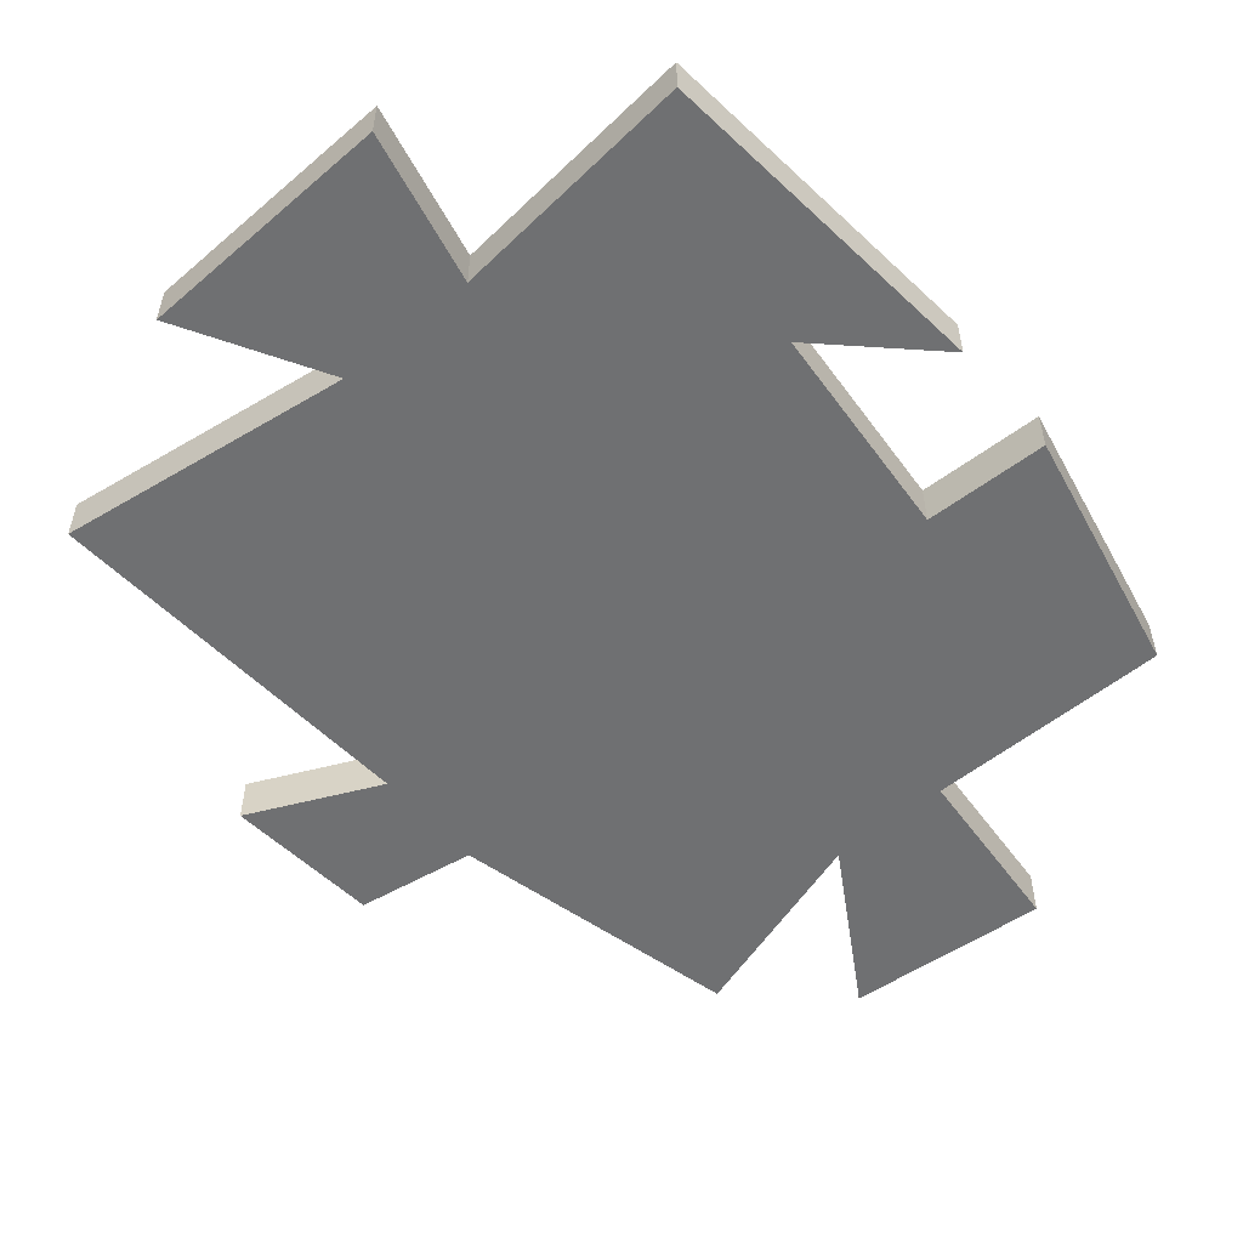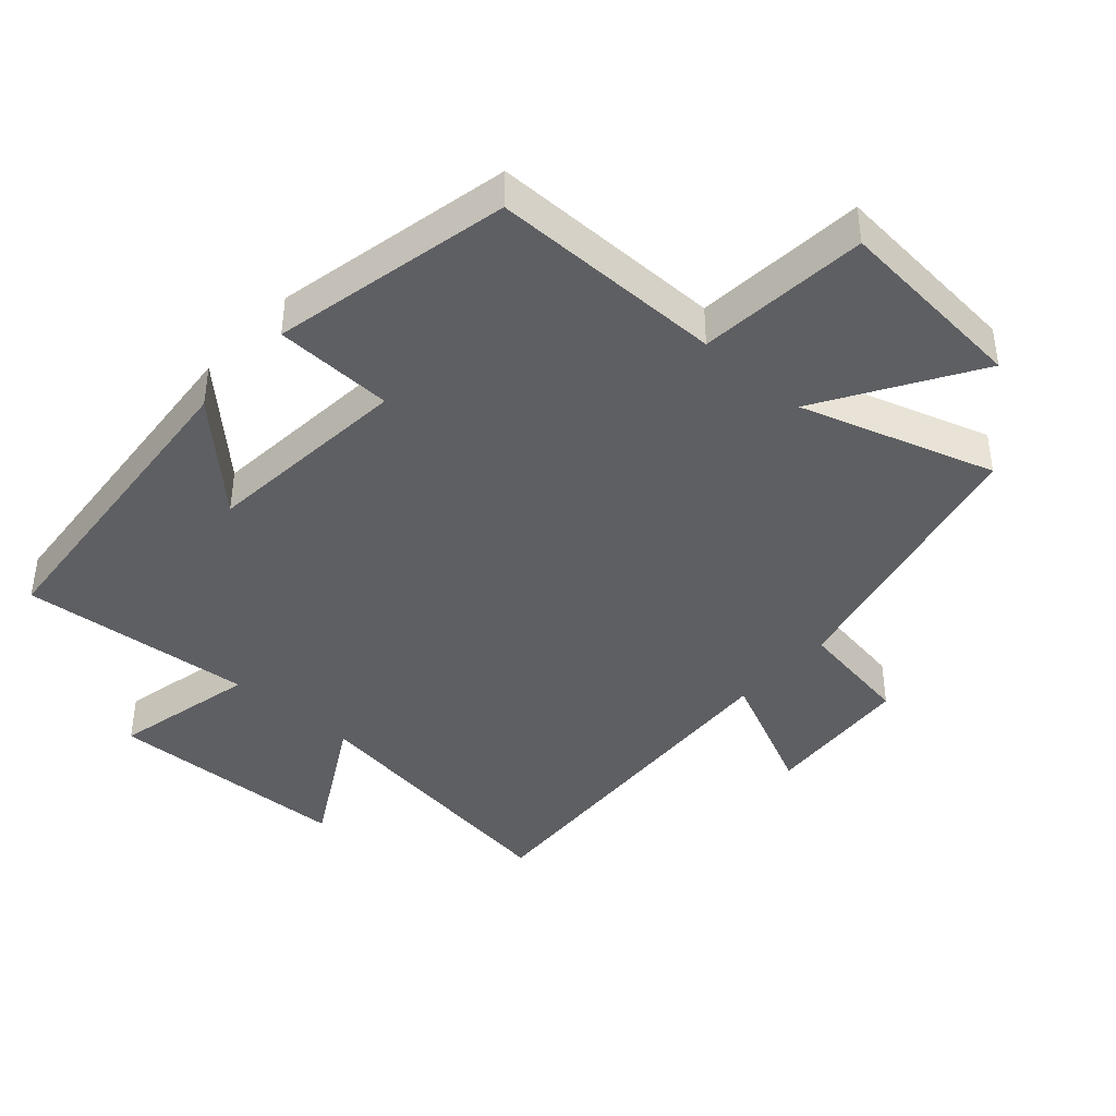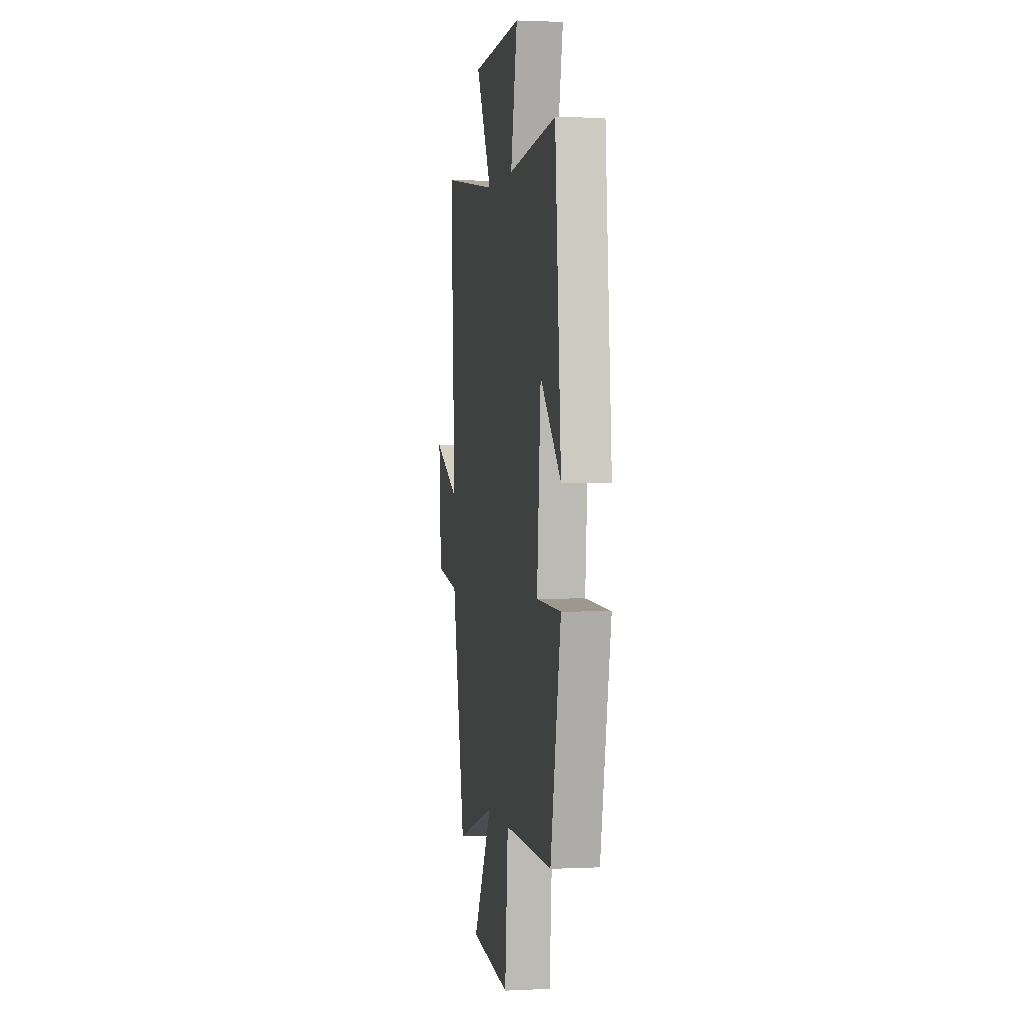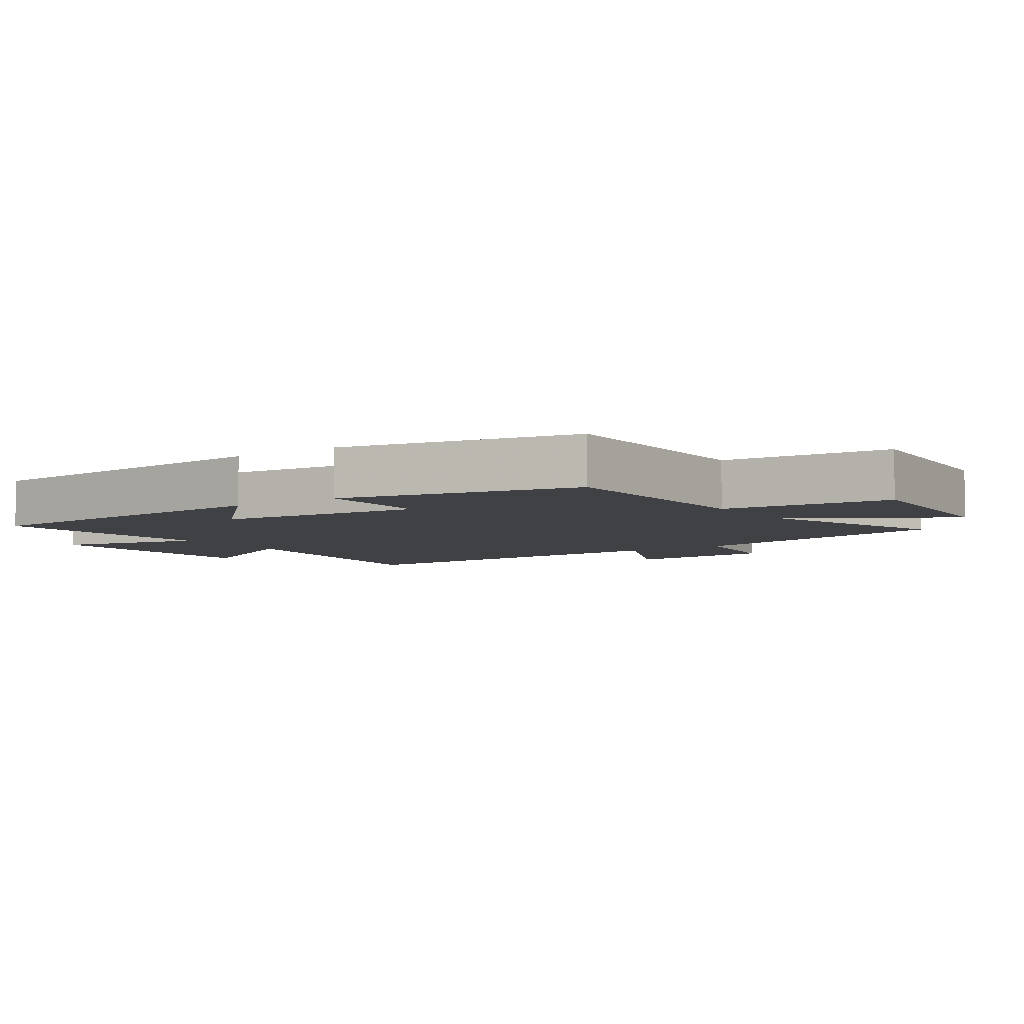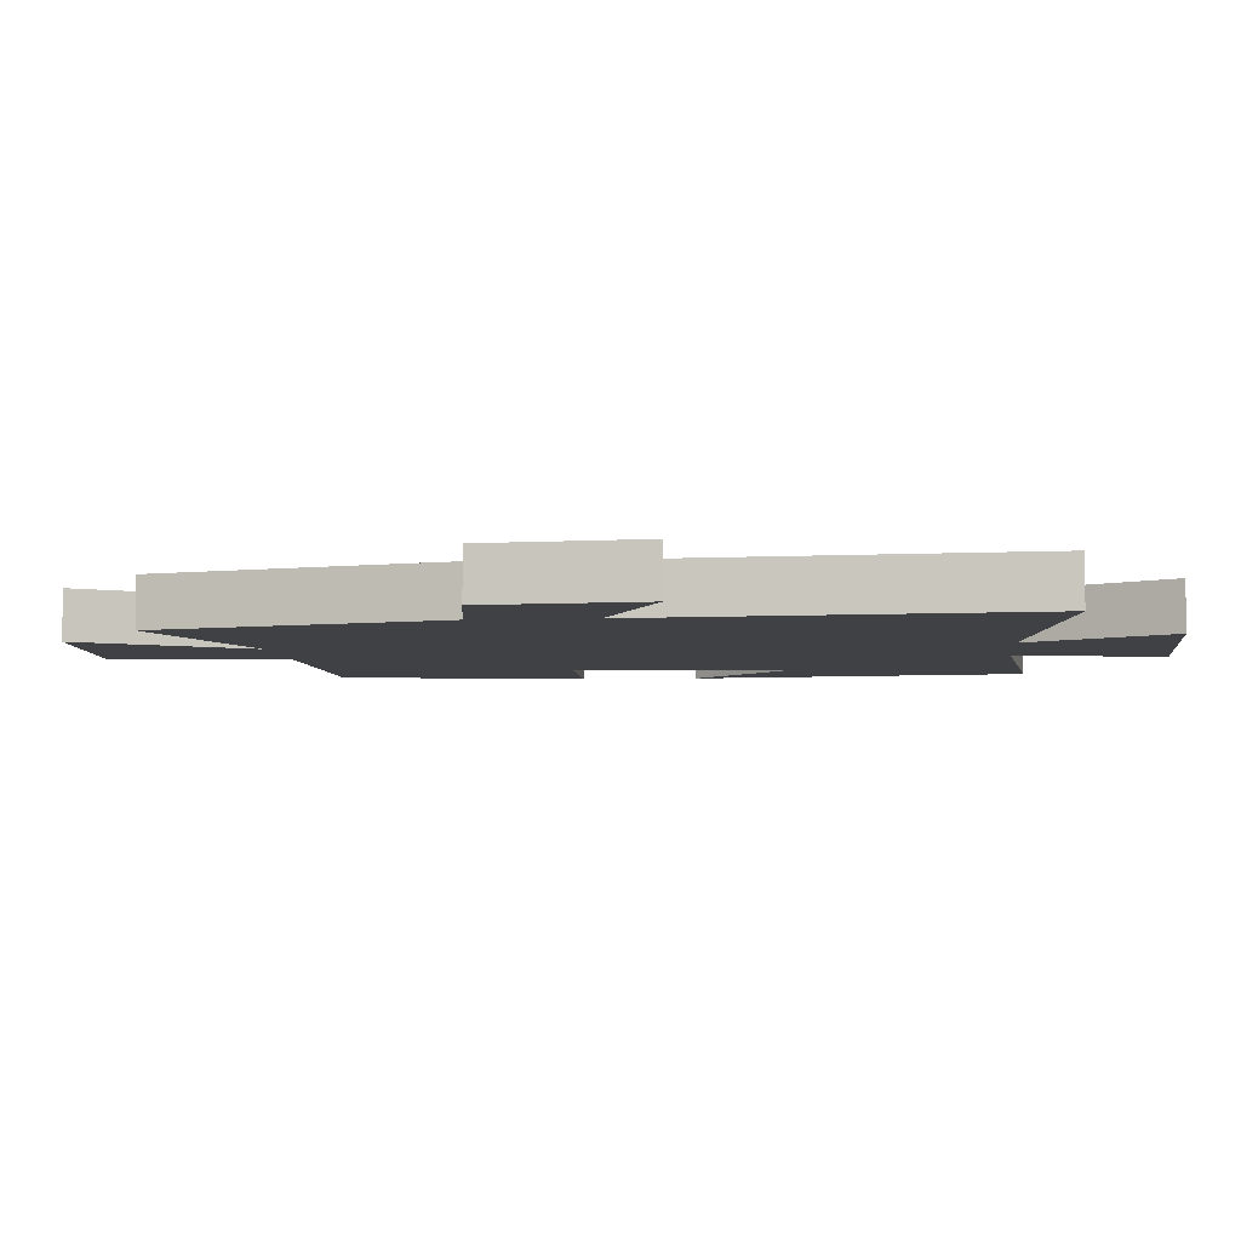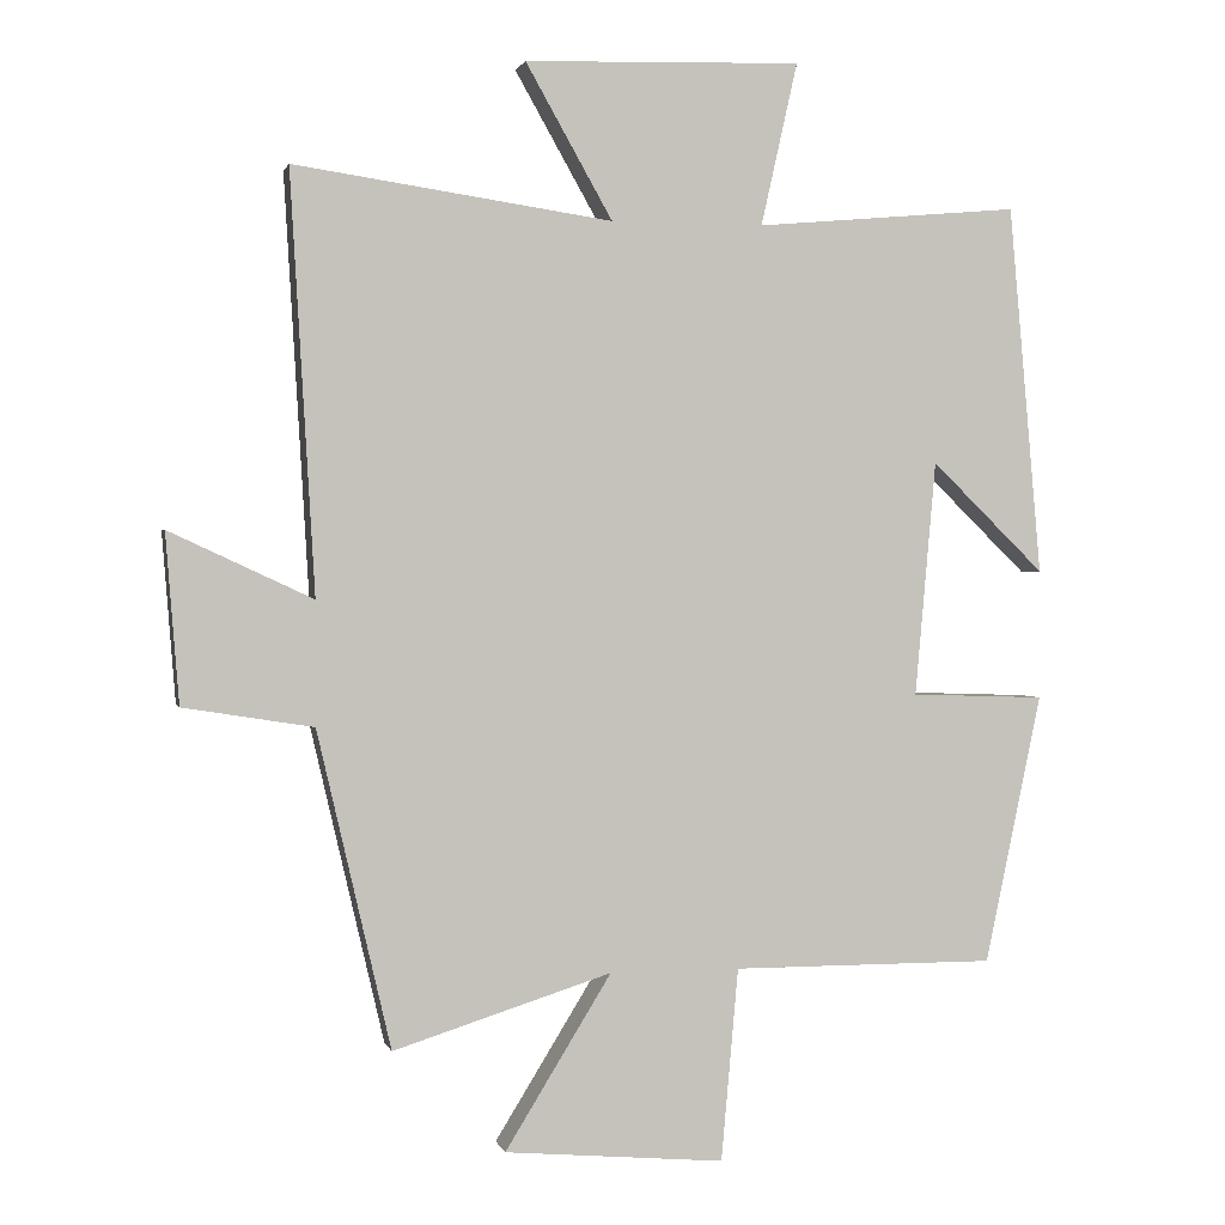
<metadata>
{"format":"obj","ext":"obj","renderer":"f3d","projection":"perspective","resolution":1024,"background":"white","views":[{"elev":-54.9,"azim":40.3,"up":"+Y"},{"elev":-41.4,"azim":138.2,"up":"+Y"},{"elev":1.5,"azim":80.3,"up":"+Z"},{"elev":-5.5,"azim":124.8,"up":"+Y"},{"elev":-5.3,"azim":-84.1,"up":"+Y"},{"elev":1.0,"azim":-12.9,"up":"+Z"}]}
</metadata>
<code>
v 0.424 0.07 -0.501
v 0.069 0.07 -0.5
v 0.046 0.07 -0.759
v -0.25 0.07 -0.733
v -0.107 0.07 -0.5
v -0.401 0.07 -0.593
v -0.5 0.07 -0.167
v -0.675 0.07 -0.139
v -0.693 0.07 0.089
v -0.5 0.07 -0.001
v -0.533 0.07 0.562
v -0.105 0.07 0.5
v -0.222 0.07 0.707
v 0.15 0.07 0.719
v 0.101 0.07 0.5
v 0.456 0.07 0.532
v 0.5 0.07 0.035
v 0.348 0.07 0.183
v 0.32 0.07 -0.133
v 0.5 0.07 -0.139
v 0.424 0 -0.501
v 0.069 0 -0.5
v 0.046 0 -0.759
v -0.25 0 -0.733
v -0.107 0 -0.5
v -0.401 0 -0.593
v -0.5 0 -0.167
v -0.675 0 -0.139
v -0.693 0 0.089
v -0.5 0 -0.001
v -0.533 0 0.562
v -0.105 0 0.5
v -0.222 0 0.707
v 0.15 0 0.719
v 0.101 0 0.5
v 0.456 0 0.532
v 0.5 0 0.035
v 0.348 0 0.183
v 0.32 0 -0.133
v 0.5 0 -0.139
f 19 20 1 2
f 18 19 2
f 15 16 17 18
f 15 18 2
f 12 13 14 15
f 12 15 2 3
f 10 11 12
f 7 8 9 10
f 7 10 12
f 6 7 12
f 5 6 12
f 3 4 5
f 3 5 12
f 22 21 40 39
f 22 39 38
f 38 37 36 35
f 22 38 35
f 35 34 33 32
f 23 22 35 32
f 32 31 30
f 30 29 28 27
f 32 30 27
f 32 27 26
f 32 26 25
f 25 24 23
f 32 25 23
f 1 21 22 2
f 2 22 23 3
f 3 23 24 4
f 4 24 25 5
f 5 25 26 6
f 6 26 27 7
f 7 27 28 8
f 8 28 29 9
f 9 29 30 10
f 10 30 31 11
f 11 31 32 12
f 12 32 33 13
f 13 33 34 14
f 14 34 35 15
f 15 35 36 16
f 16 36 37 17
f 17 37 38 18
f 18 38 39 19
f 19 39 40 20
f 20 40 21 1

</code>
